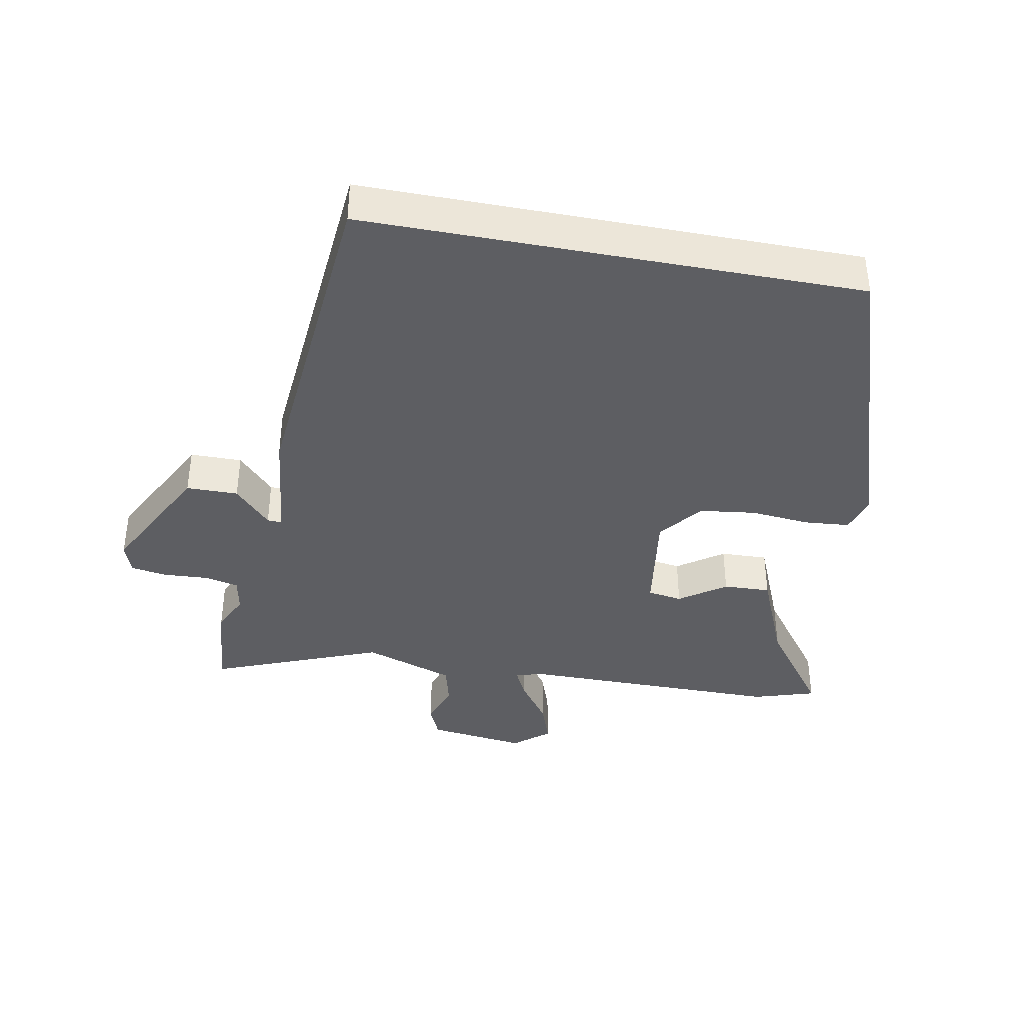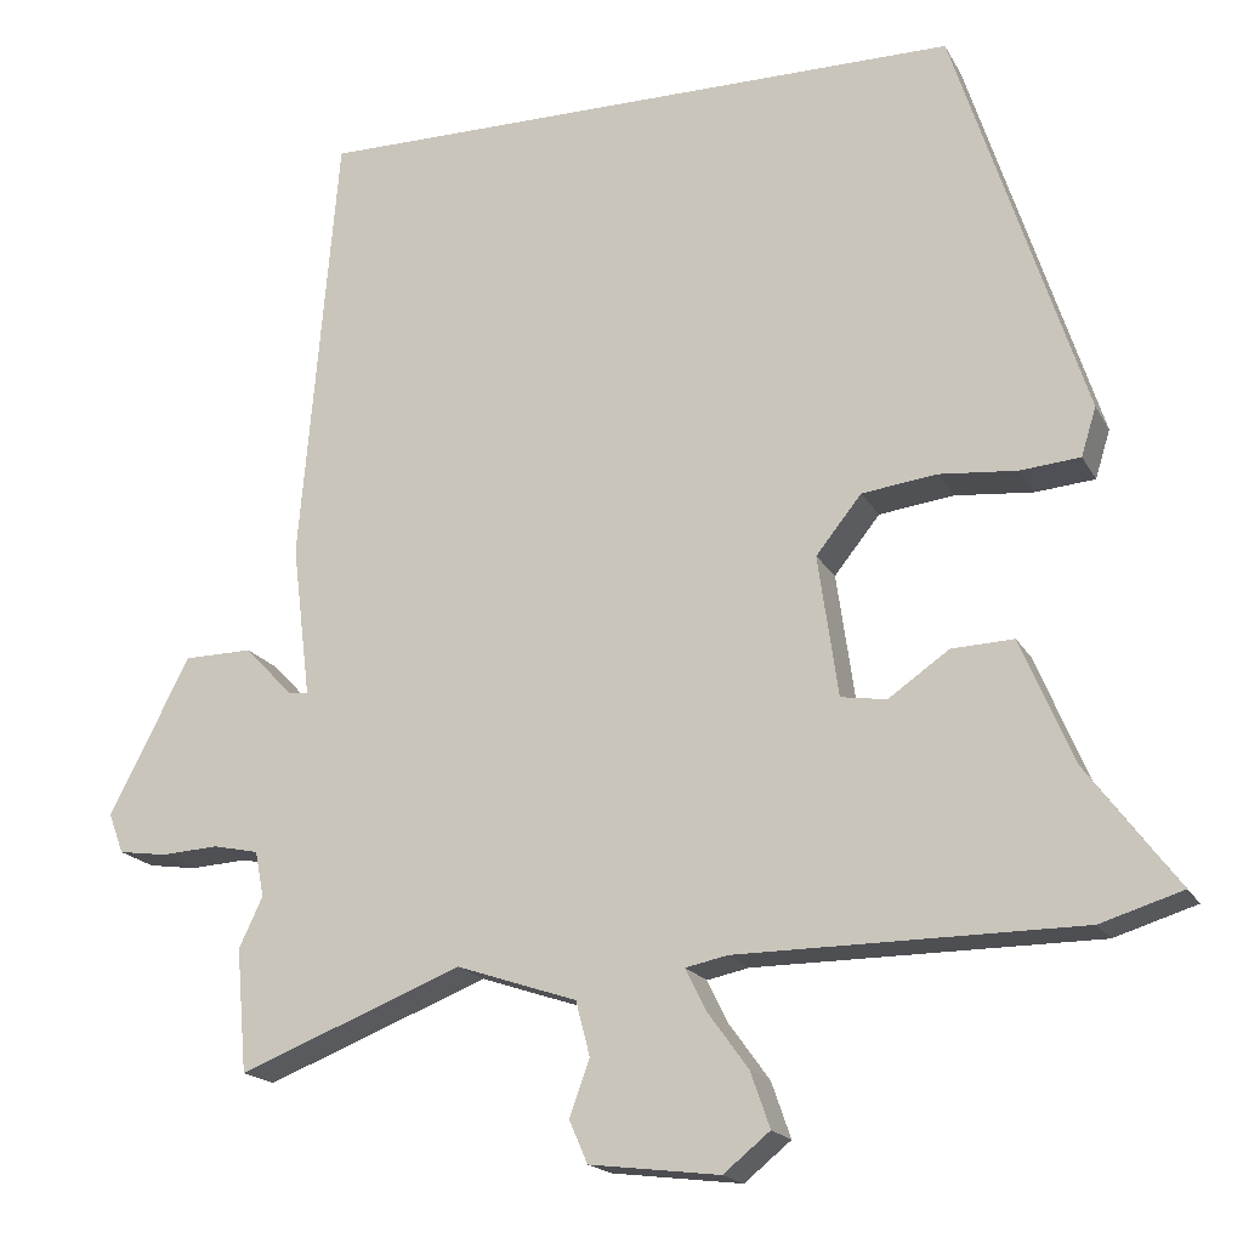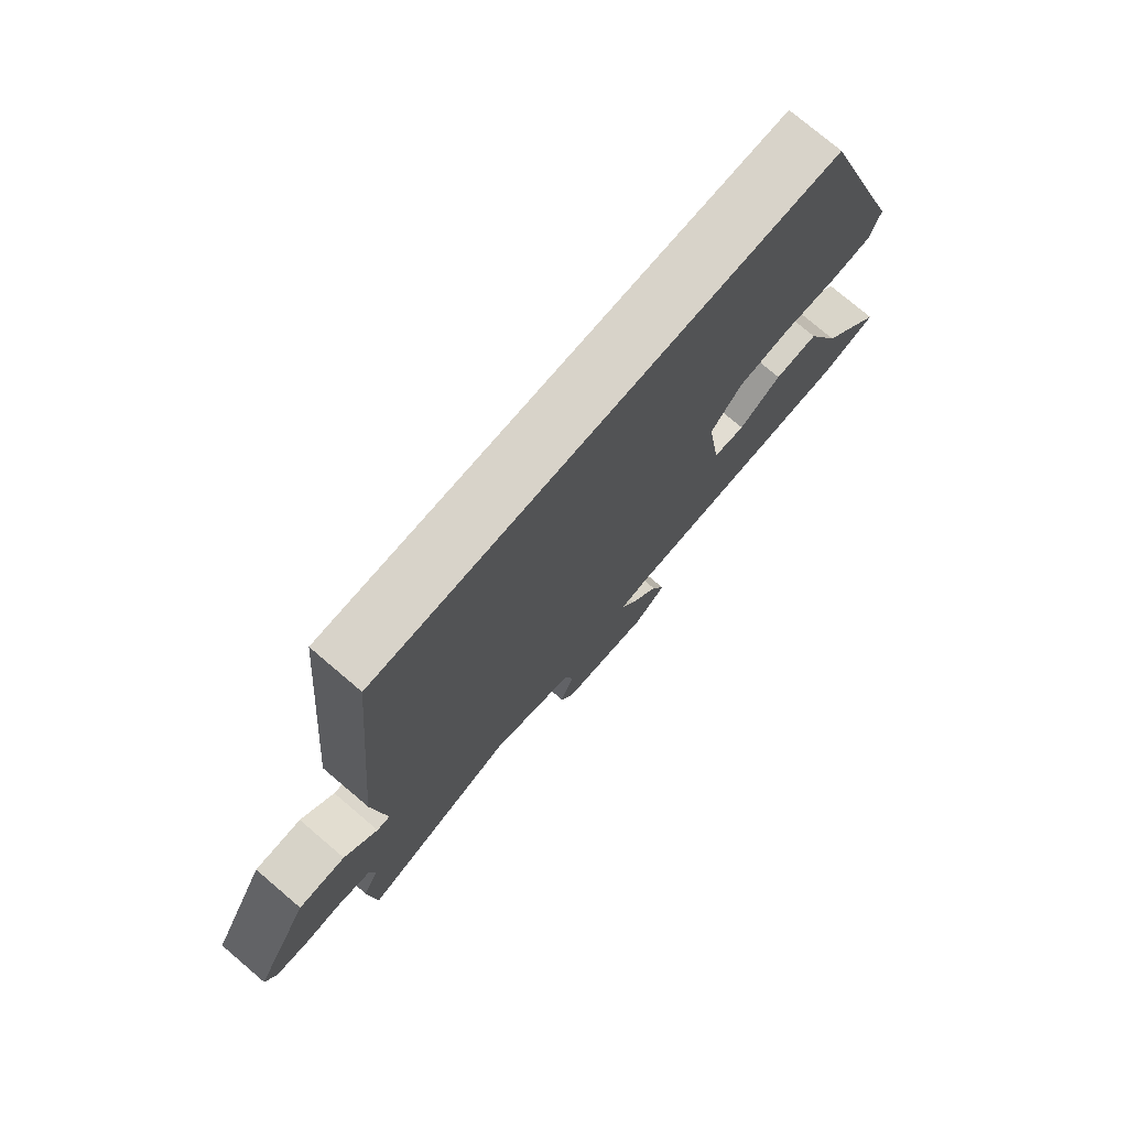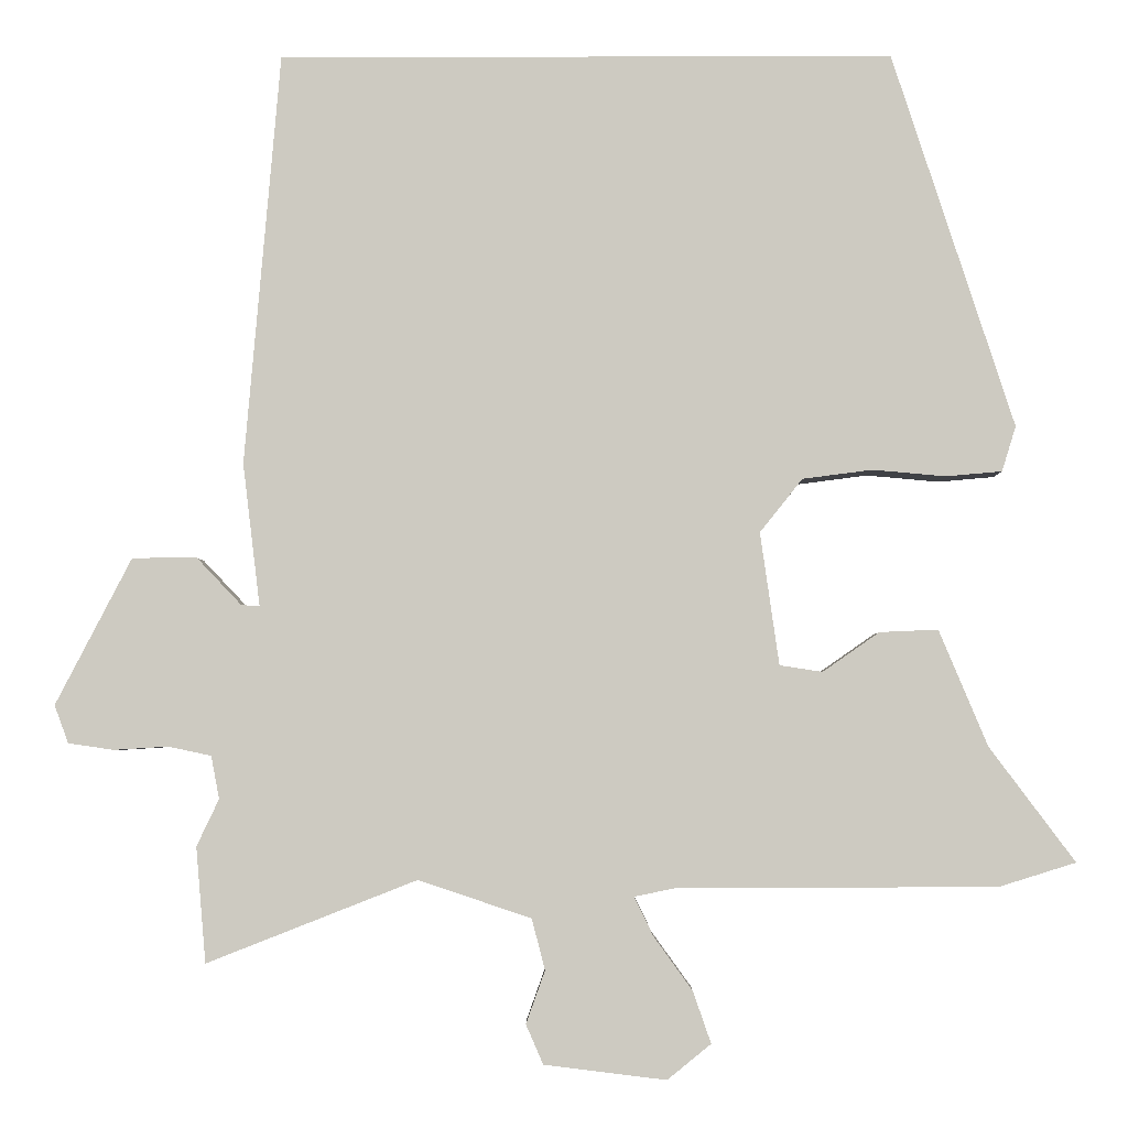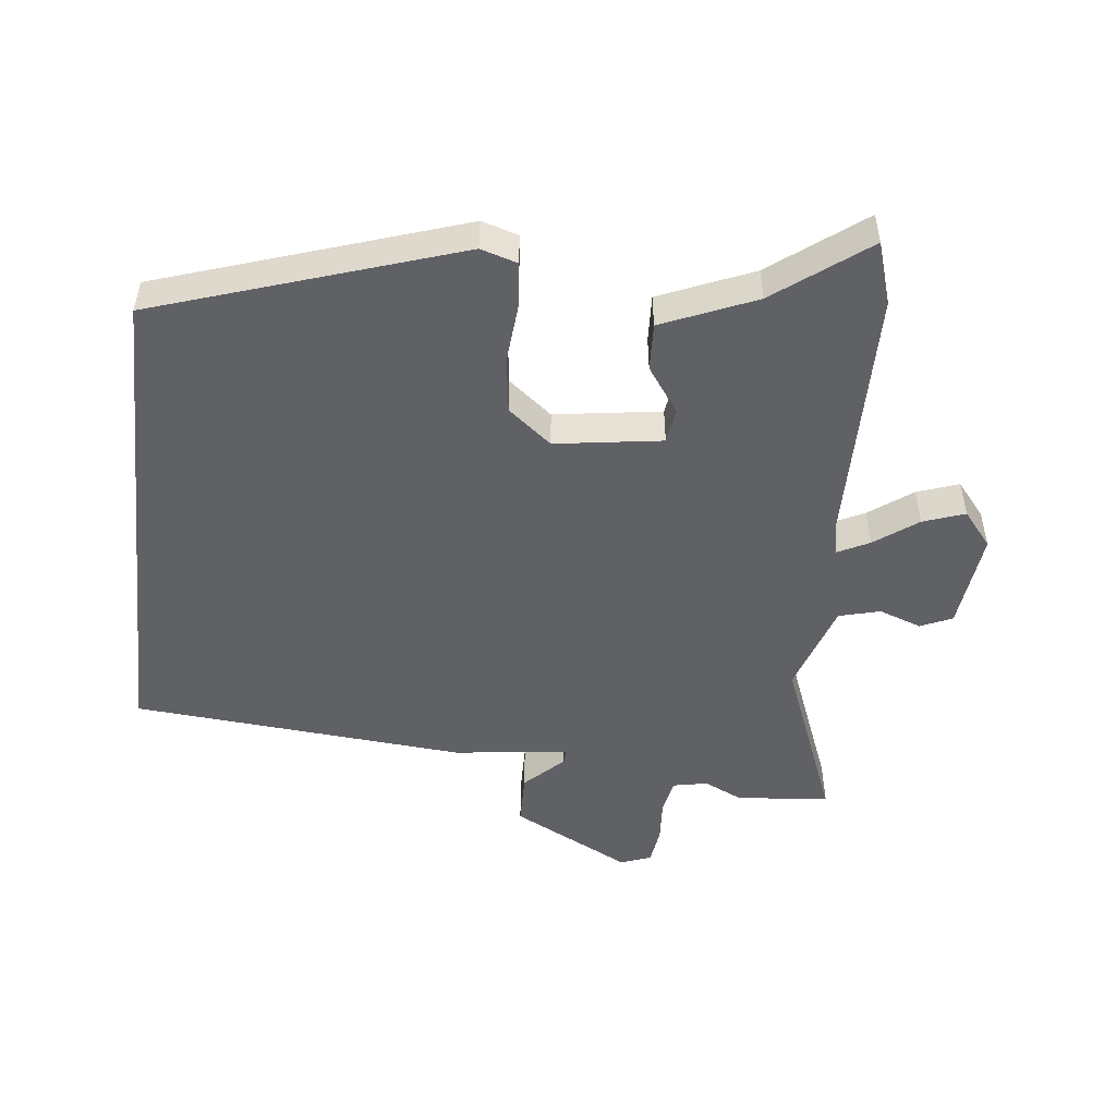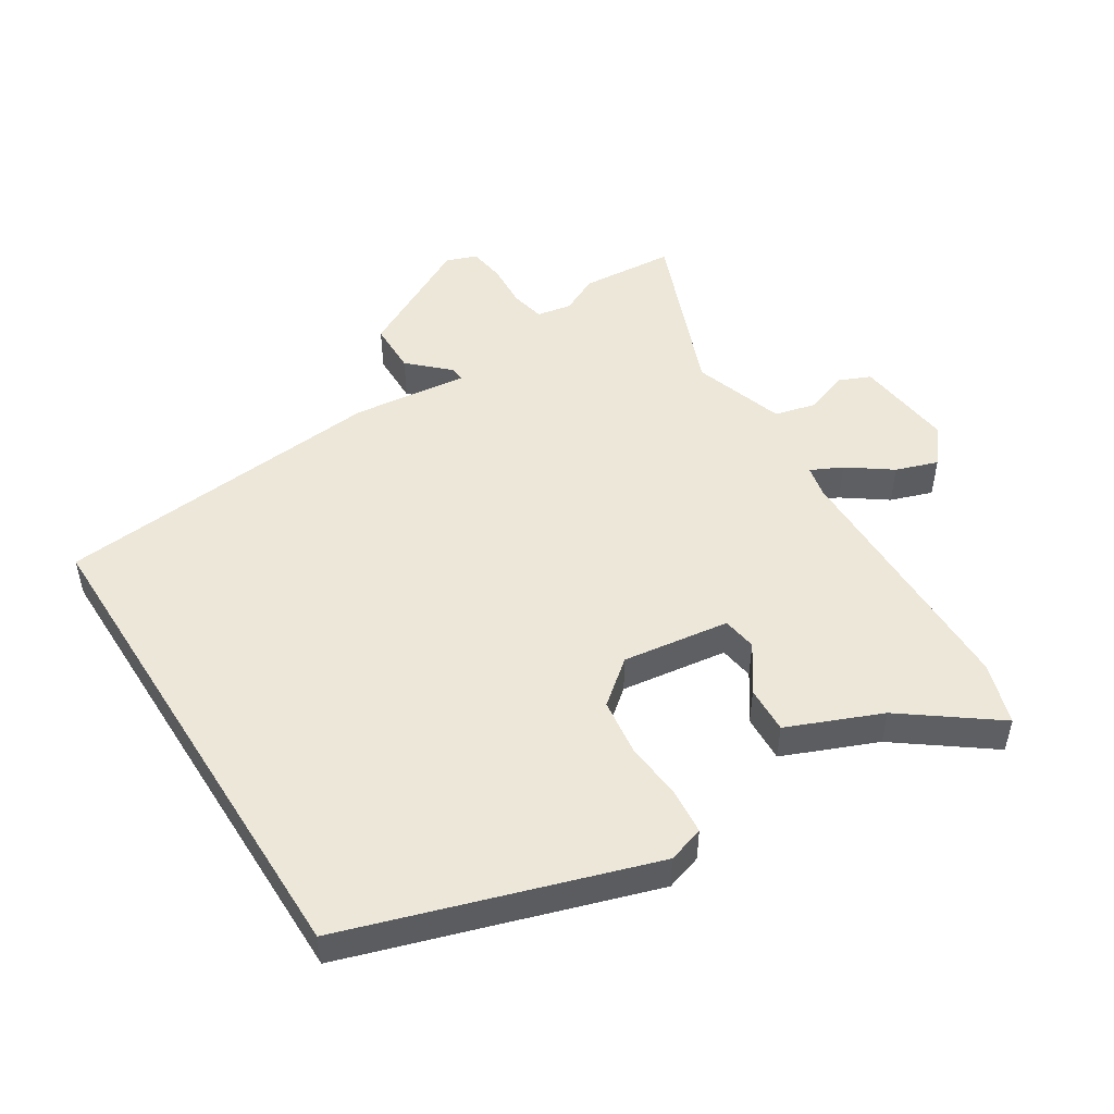
<metadata>
{"format":"obj","ext":"obj","renderer":"f3d","projection":"perspective","resolution":1024,"background":"white","views":[{"elev":-39.4,"azim":-10.7,"up":"+Y"},{"elev":-18.1,"azim":20.7,"up":"+Z"},{"elev":75.8,"azim":-49.6,"up":"+Z"},{"elev":-3.8,"azim":0.4,"up":"+Z"},{"elev":-50.1,"azim":83.8,"up":"+Y"},{"elev":50.1,"azim":57.7,"up":"+Y"}]}
</metadata>
<code>
v 0.34 0.07 0.5
v 0.488 0.07 0.044
v 0.471 0.07 -0.011
v 0.403 0.07 -0.017
v 0.314 0.07 -0.009
v 0.229 0.07 -0.02
v 0.177 0.07 -0.085
v 0.2 0.07 -0.246
v 0.252 0.07 -0.254
v 0.321 0.07 -0.206
v 0.392 0.07 -0.203
v 0.451 0.07 -0.344
v 0.555 0.07 -0.483
v 0.462 0.07 -0.512
v 0.072 0.07 -0.514
v 0.024 0.07 -0.524
v 0.047 0.07 -0.571
v 0.094 0.07 -0.636
v 0.116 0.07 -0.699
v 0.063 0.07 -0.742
v -0.085 0.07 -0.724
v -0.106 0.07 -0.676
v -0.083 0.07 -0.612
v -0.099 0.07 -0.55
v -0.236 0.07 -0.504
v -0.491 0.07 -0.604
v -0.503 0.07 -0.464
v -0.476 0.07 -0.407
v -0.486 0.07 -0.355
v -0.538 0.07 -0.344
v -0.604 0.07 -0.348
v -0.659 0.07 -0.34
v -0.676 0.07 -0.294
v -0.584 0.07 -0.116
v -0.506 0.07 -0.115
v -0.451 0.07 -0.173
v -0.429 0.07 -0.174
v -0.45 0.07 -0.001
v -0.407 0.07 0.5
v 0.34 0 0.5
v 0.488 0 0.044
v 0.471 0 -0.011
v 0.403 0 -0.017
v 0.314 0 -0.009
v 0.229 0 -0.02
v 0.177 0 -0.085
v 0.2 0 -0.246
v 0.252 0 -0.254
v 0.321 0 -0.206
v 0.392 0 -0.203
v 0.451 0 -0.344
v 0.555 0 -0.483
v 0.462 0 -0.512
v 0.072 0 -0.514
v 0.024 0 -0.524
v 0.047 0 -0.571
v 0.094 0 -0.636
v 0.116 0 -0.699
v 0.063 0 -0.742
v -0.085 0 -0.724
v -0.106 0 -0.676
v -0.083 0 -0.612
v -0.099 0 -0.55
v -0.236 0 -0.504
v -0.491 0 -0.604
v -0.503 0 -0.464
v -0.476 0 -0.407
v -0.486 0 -0.355
v -0.538 0 -0.344
v -0.604 0 -0.348
v -0.659 0 -0.34
v -0.676 0 -0.294
v -0.584 0 -0.116
v -0.506 0 -0.115
v -0.451 0 -0.173
v -0.429 0 -0.174
v -0.45 0 -0.001
v -0.407 0 0.5
f 37 38 39 1
f 33 34 35 36
f 33 36 37
f 30 31 32 33
f 29 30 33 37
f 28 29 37 1
f 25 26 27 28
f 24 25 28 1
f 20 21 22 23
f 17 18 19 20
f 16 17 20 23
f 12 13 14 15
f 12 15 16
f 9 10 11 12
f 8 9 12 16
f 7 8 16 23
f 2 3 4 5
f 2 5 6
f 1 2 6
f 7 23 24 1
f 1 6 7
f 40 78 77 76
f 75 74 73 72
f 76 75 72
f 72 71 70 69
f 76 72 69 68
f 40 76 68 67
f 67 66 65 64
f 40 67 64 63
f 62 61 60 59
f 59 58 57 56
f 62 59 56 55
f 54 53 52 51
f 55 54 51
f 51 50 49 48
f 55 51 48 47
f 62 55 47 46
f 44 43 42 41
f 45 44 41
f 45 41 40
f 40 63 62 46
f 46 45 40
f 1 40 41 2
f 2 41 42 3
f 3 42 43 4
f 4 43 44 5
f 5 44 45 6
f 6 45 46 7
f 7 46 47 8
f 8 47 48 9
f 9 48 49 10
f 10 49 50 11
f 11 50 51 12
f 12 51 52 13
f 13 52 53 14
f 14 53 54 15
f 15 54 55 16
f 16 55 56 17
f 17 56 57 18
f 18 57 58 19
f 19 58 59 20
f 20 59 60 21
f 21 60 61 22
f 22 61 62 23
f 23 62 63 24
f 24 63 64 25
f 25 64 65 26
f 26 65 66 27
f 27 66 67 28
f 28 67 68 29
f 29 68 69 30
f 30 69 70 31
f 31 70 71 32
f 32 71 72 33
f 33 72 73 34
f 34 73 74 35
f 35 74 75 36
f 36 75 76 37
f 37 76 77 38
f 38 77 78 39
f 39 78 40 1

</code>
